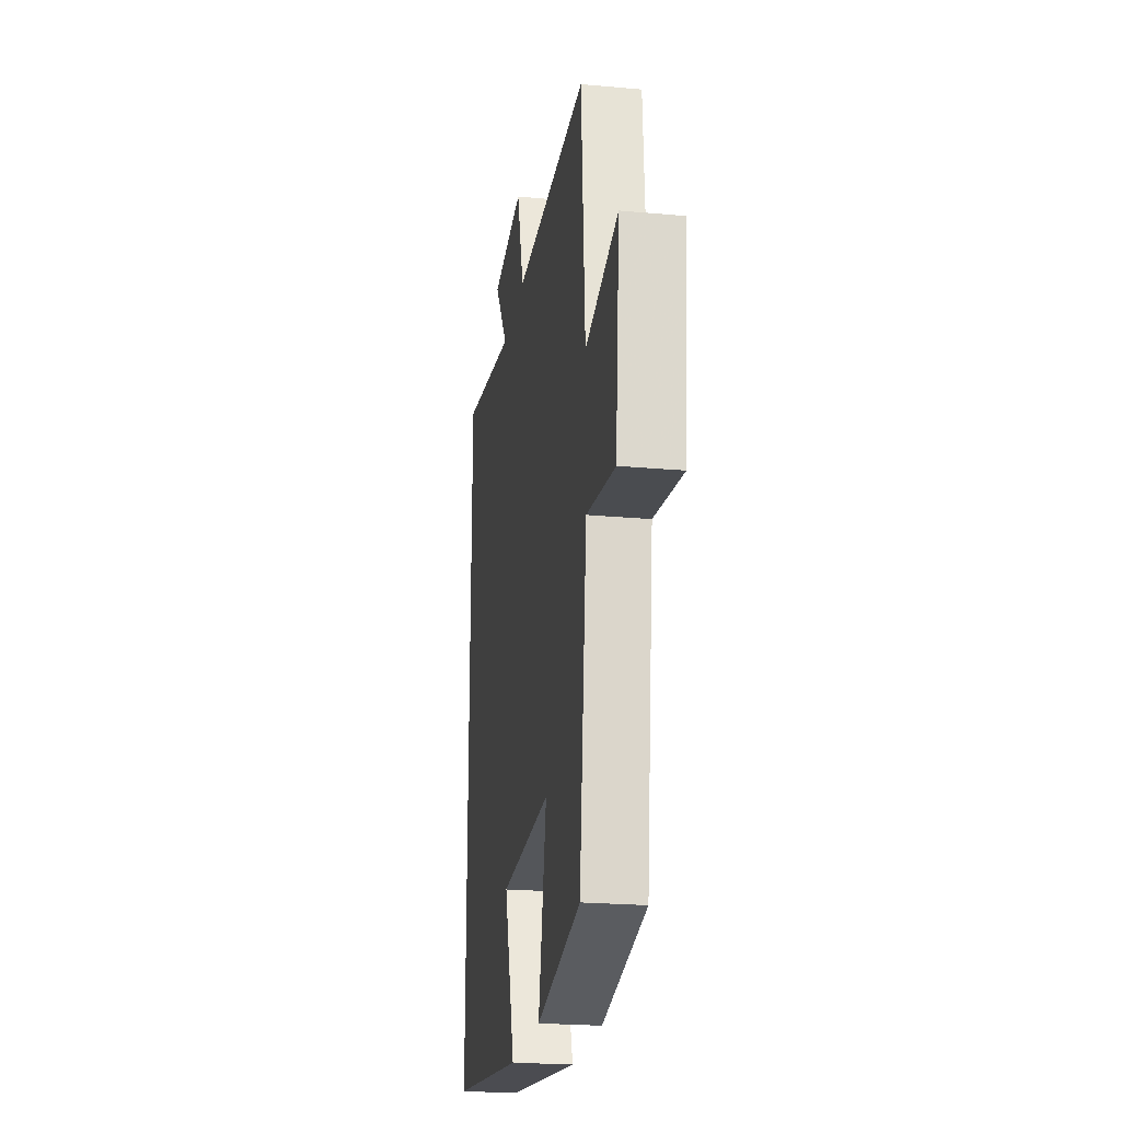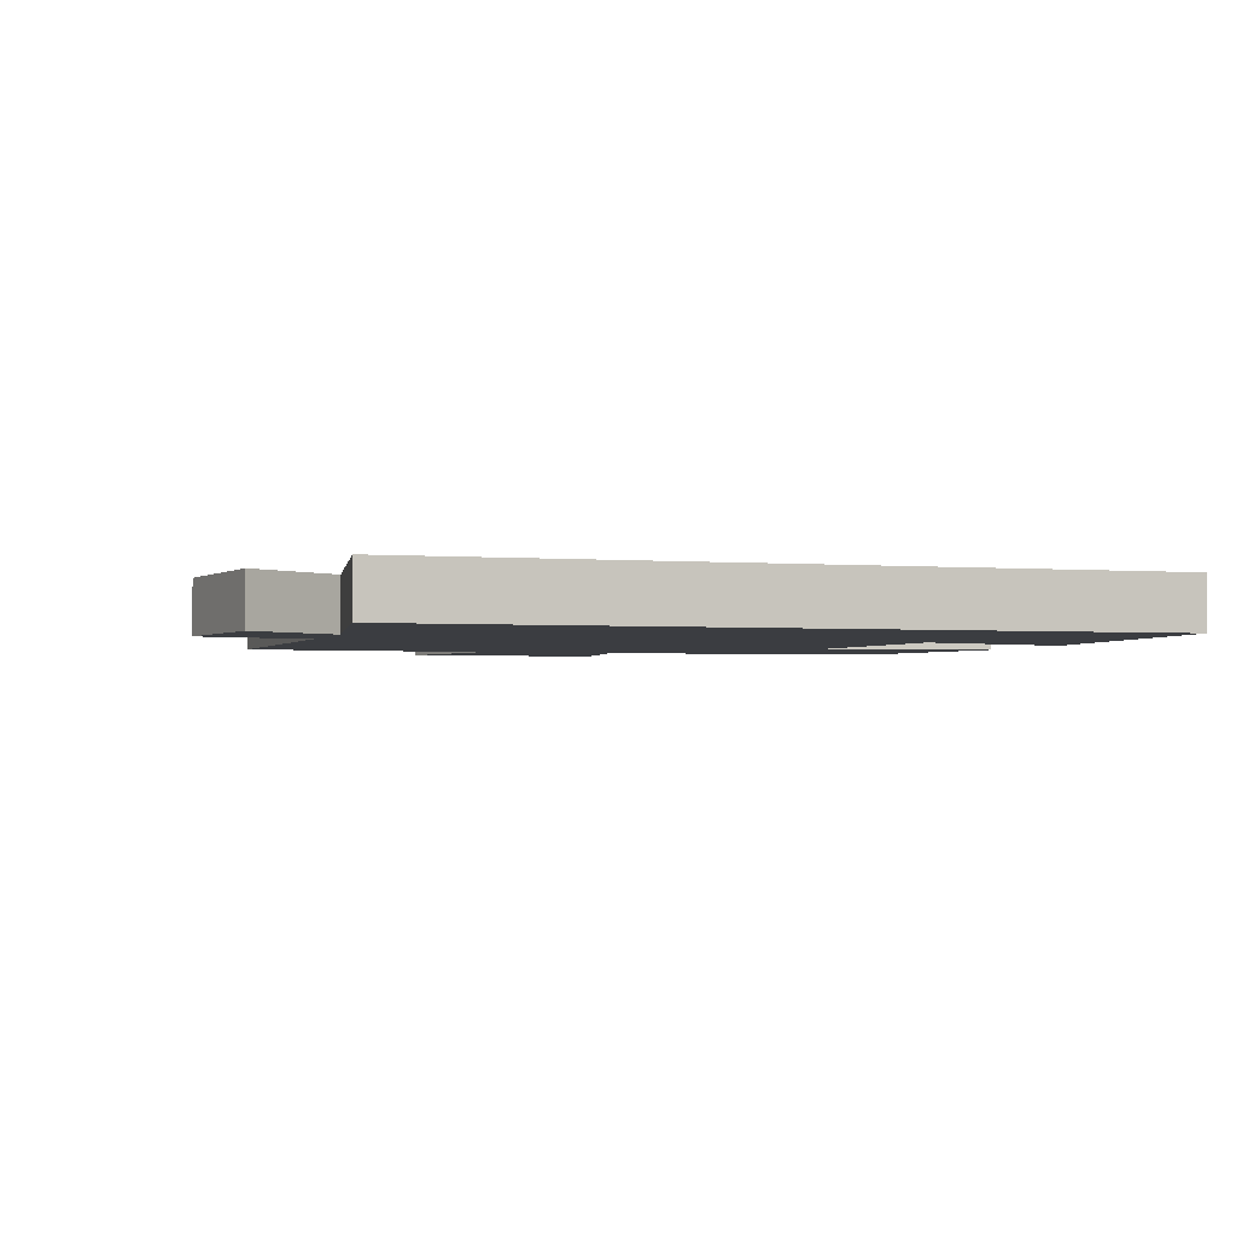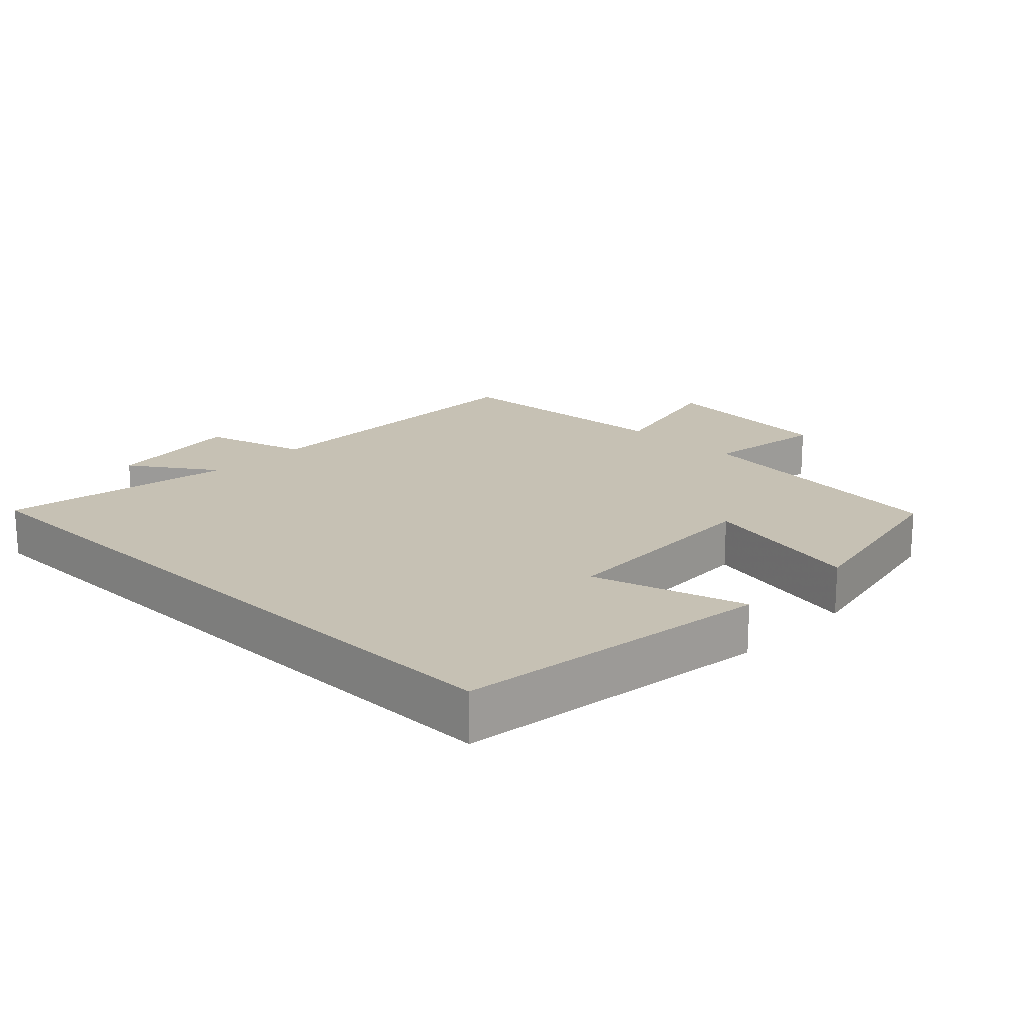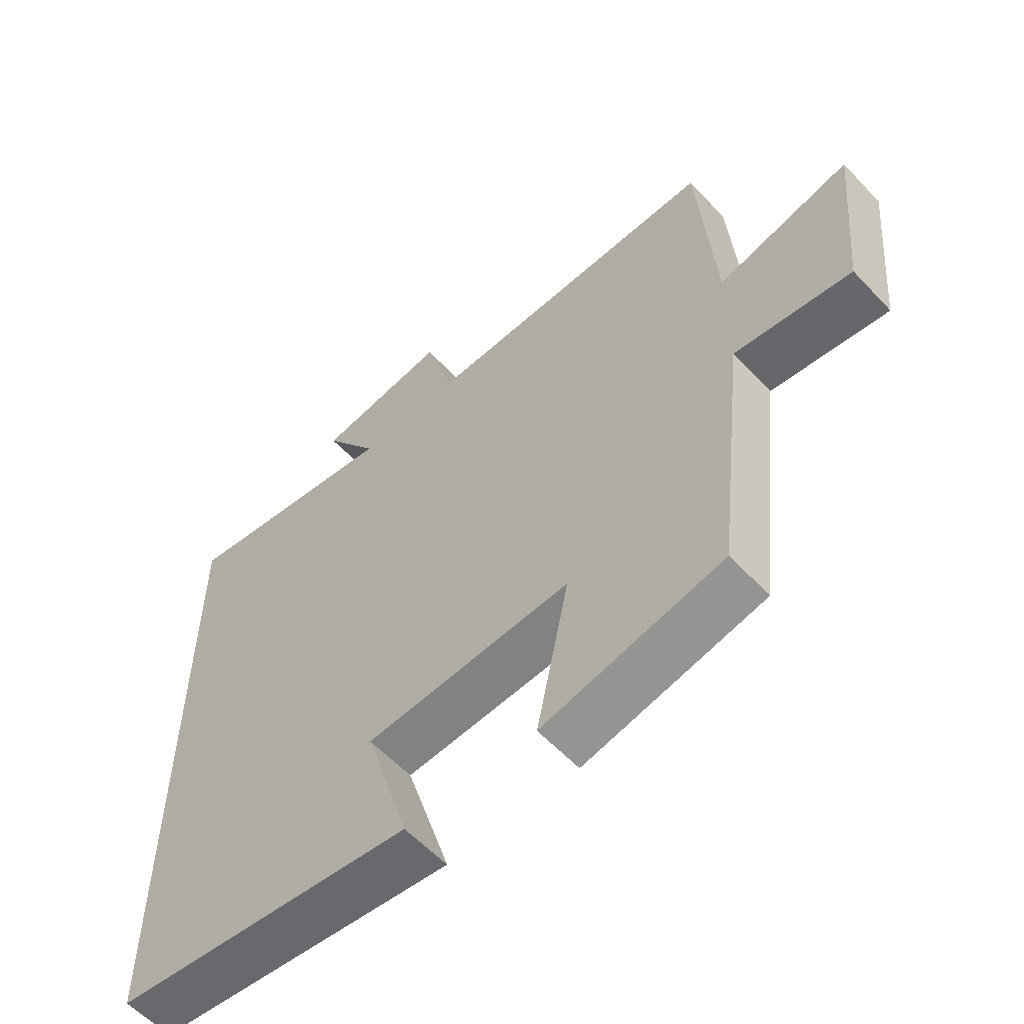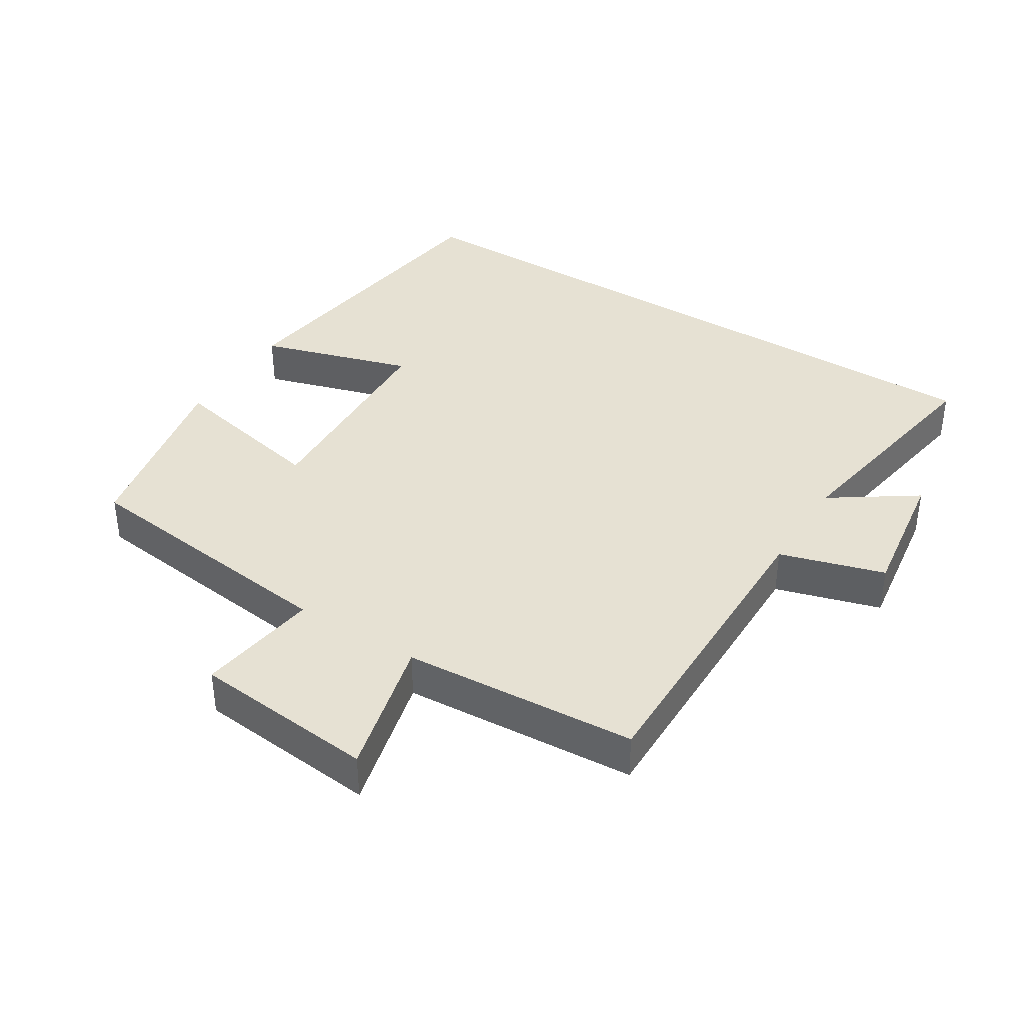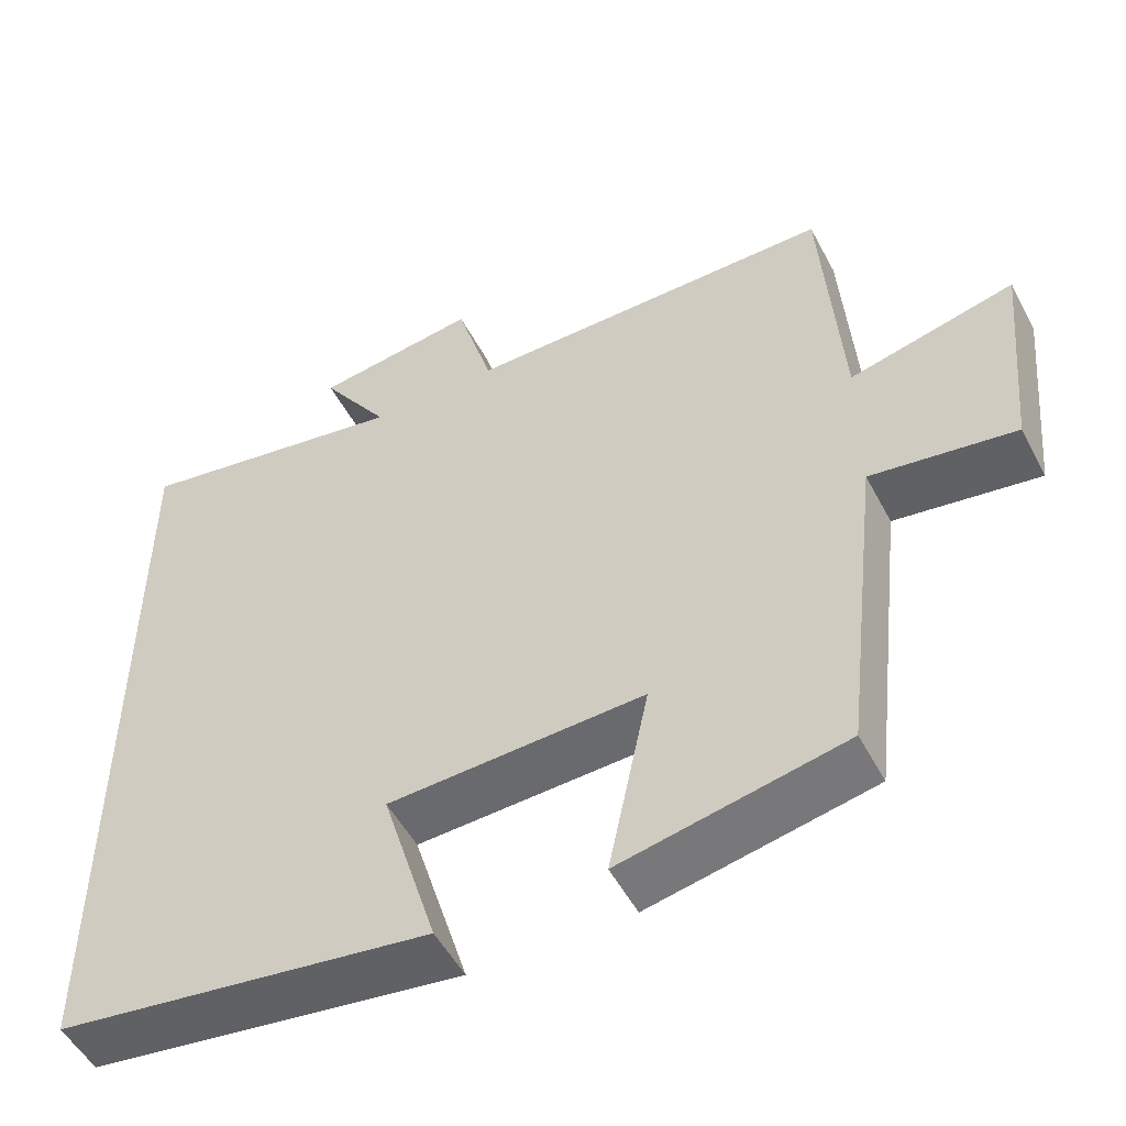
<metadata>
{"format":"obj","ext":"obj","renderer":"f3d","projection":"perspective","resolution":1024,"background":"white","views":[{"elev":-22.7,"azim":-98.9,"up":"+Z"},{"elev":-2.4,"azim":72.1,"up":"+Y"},{"elev":18.5,"azim":134.3,"up":"+Y"},{"elev":-58.5,"azim":-137.3,"up":"+Z"},{"elev":38.6,"azim":-57.8,"up":"+Y"},{"elev":-51.6,"azim":-152.7,"up":"+Z"}]}
</metadata>
<code>
v -0.476 0.07 0.505
v -0.011 0.07 0.5
v 0.035 0.07 0.655
v 0.239 0.07 0.625
v 0.153 0.07 0.5
v 0.5 0.07 0.558
v 0.5 0.07 -0.438
v 0.029 0.07 -0.5
v 0.098 0.07 -0.274
v -0.224 0.07 -0.258
v -0.173 0.07 -0.5
v -0.453 0.07 -0.441
v -0.5 0.07 -0.037
v -0.681 0.07 -0.063
v -0.707 0.07 0.209
v -0.5 0.07 0.157
v -0.476 0 0.505
v -0.011 0 0.5
v 0.035 0 0.655
v 0.239 0 0.625
v 0.153 0 0.5
v 0.5 0 0.558
v 0.5 0 -0.438
v 0.029 0 -0.5
v 0.098 0 -0.274
v -0.224 0 -0.258
v -0.173 0 -0.5
v -0.453 0 -0.441
v -0.5 0 -0.037
v -0.681 0 -0.063
v -0.707 0 0.209
v -0.5 0 0.157
f 13 14 15 16
f 13 16 1 2
f 10 11 12 13
f 9 10 13 2
f 6 7 8 9
f 5 6 9
f 5 9 2 3
f 3 4 5
f 32 31 30 29
f 18 17 32 29
f 29 28 27 26
f 18 29 26 25
f 25 24 23 22
f 25 22 21
f 19 18 25 21
f 21 20 19
f 1 17 18 2
f 2 18 19 3
f 3 19 20 4
f 4 20 21 5
f 5 21 22 6
f 6 22 23 7
f 7 23 24 8
f 8 24 25 9
f 9 25 26 10
f 10 26 27 11
f 11 27 28 12
f 12 28 29 13
f 13 29 30 14
f 14 30 31 15
f 15 31 32 16
f 16 32 17 1

</code>
